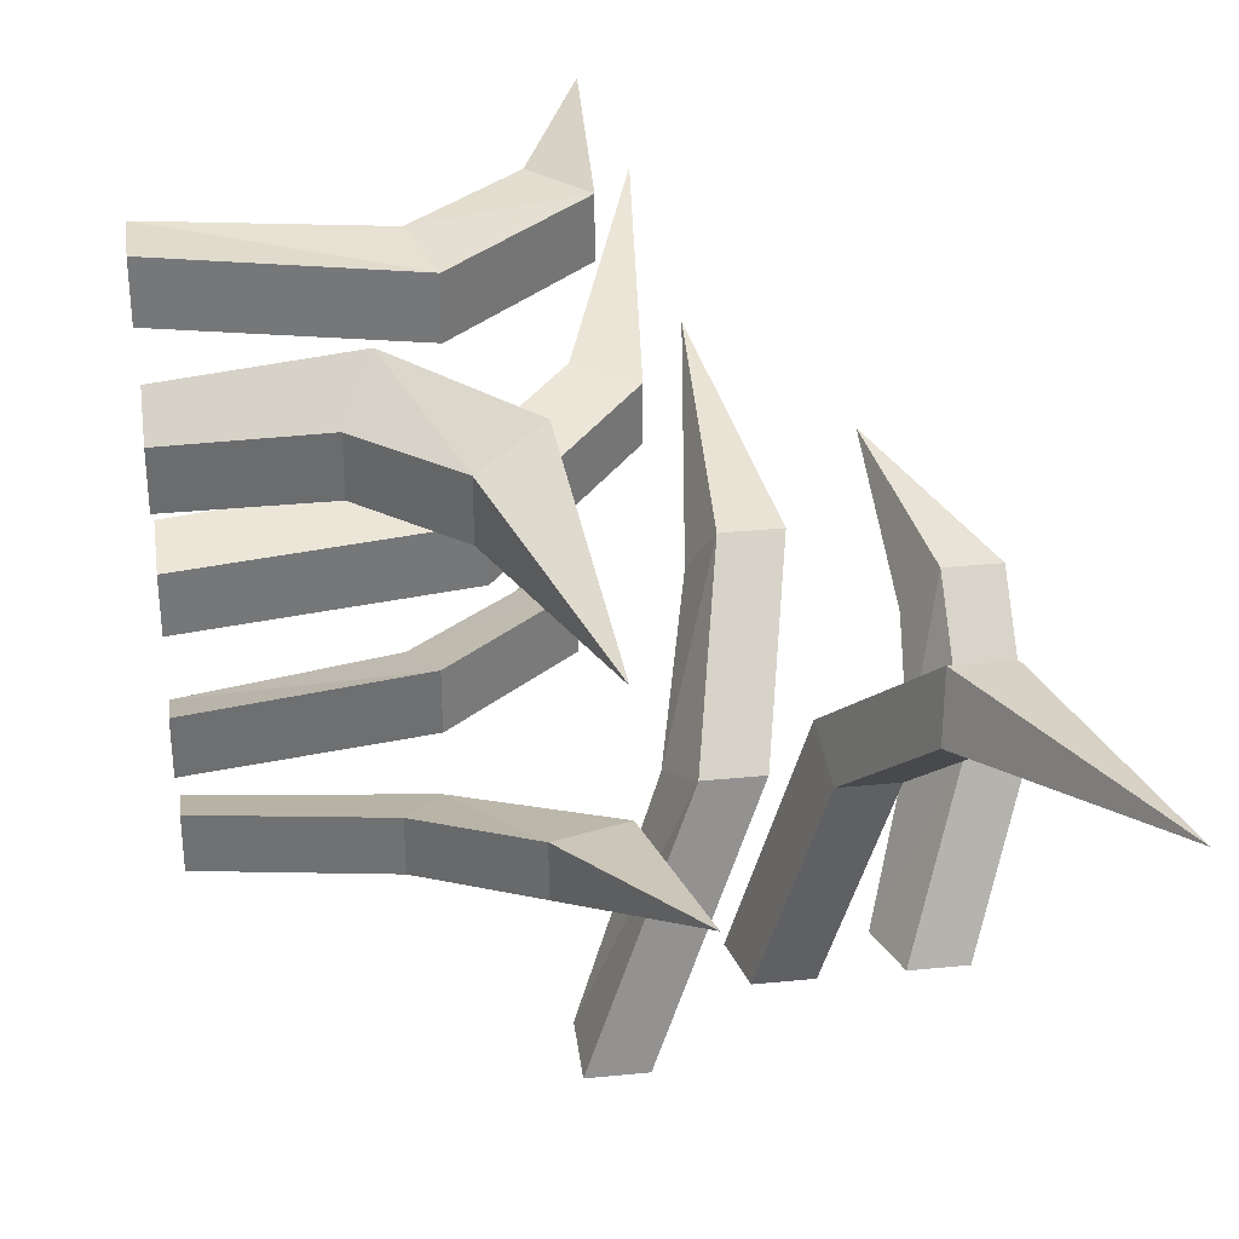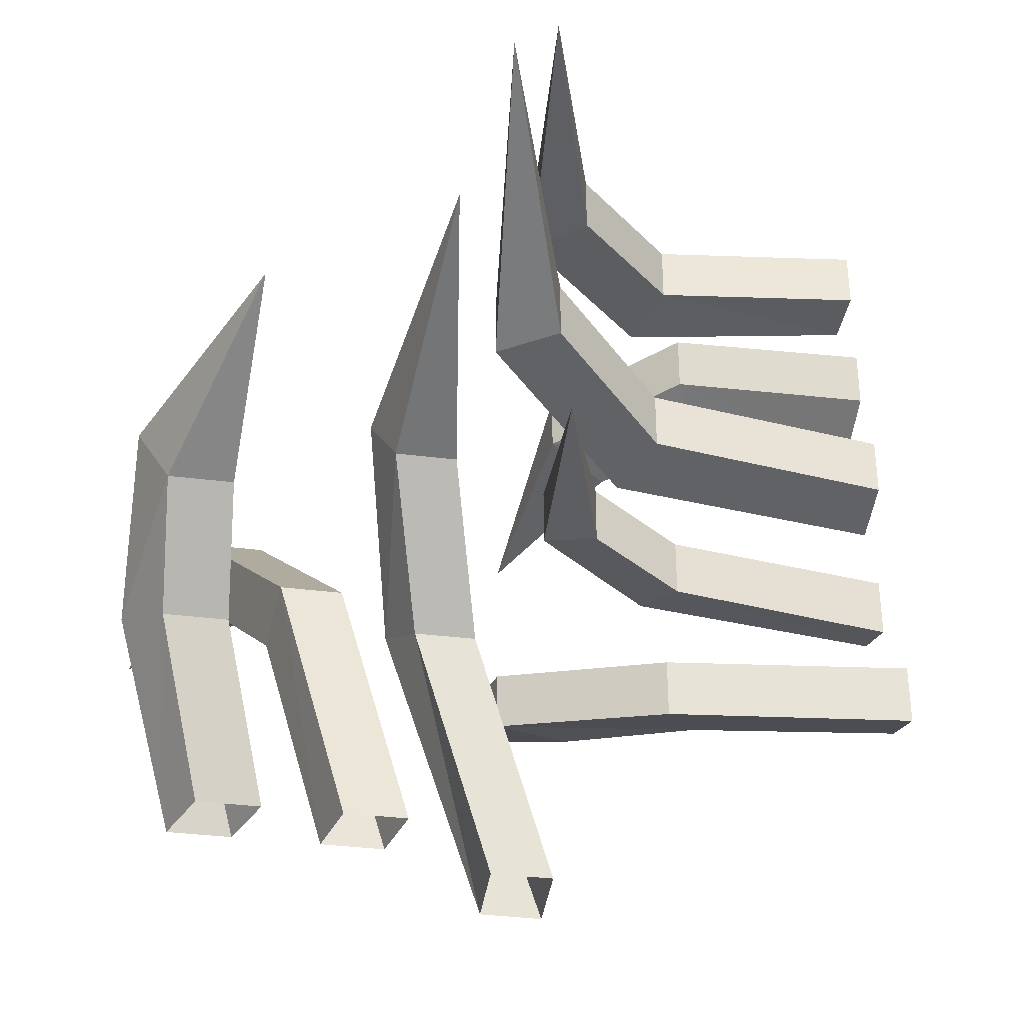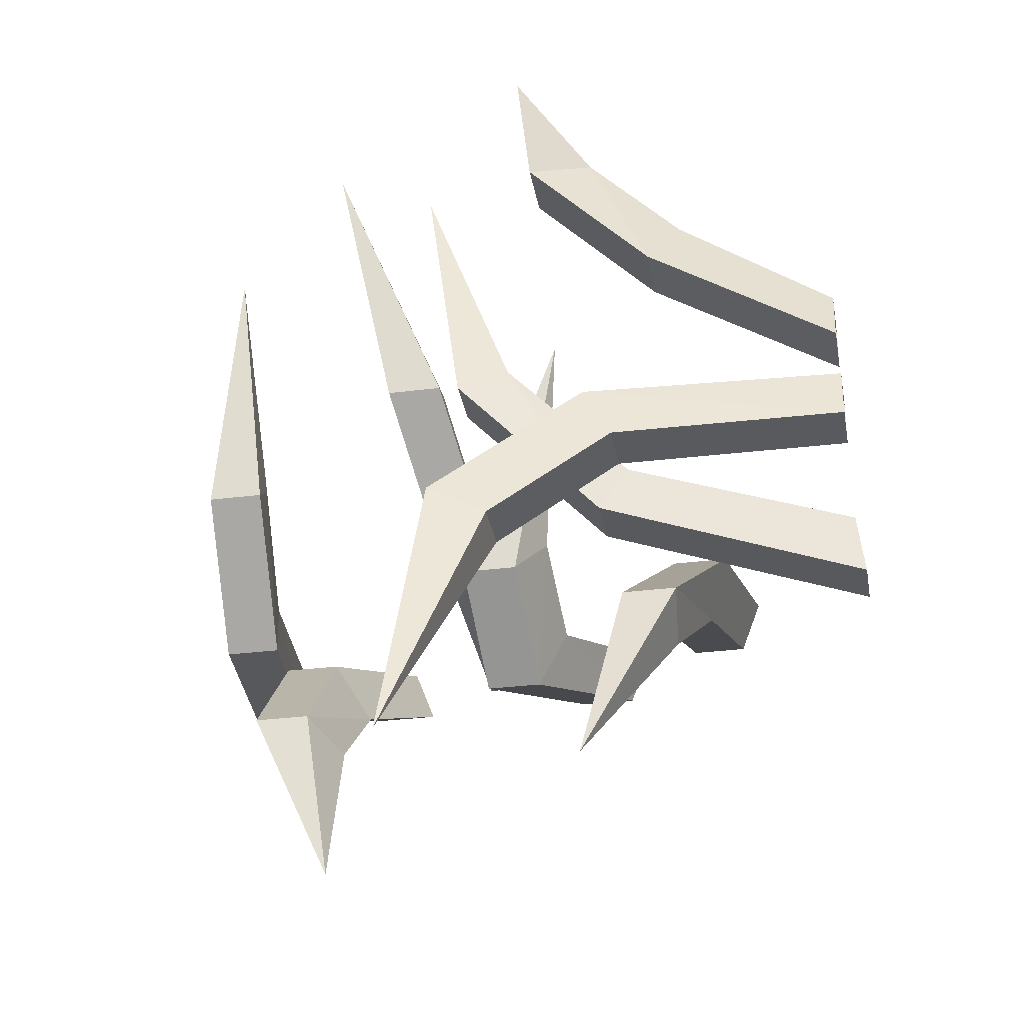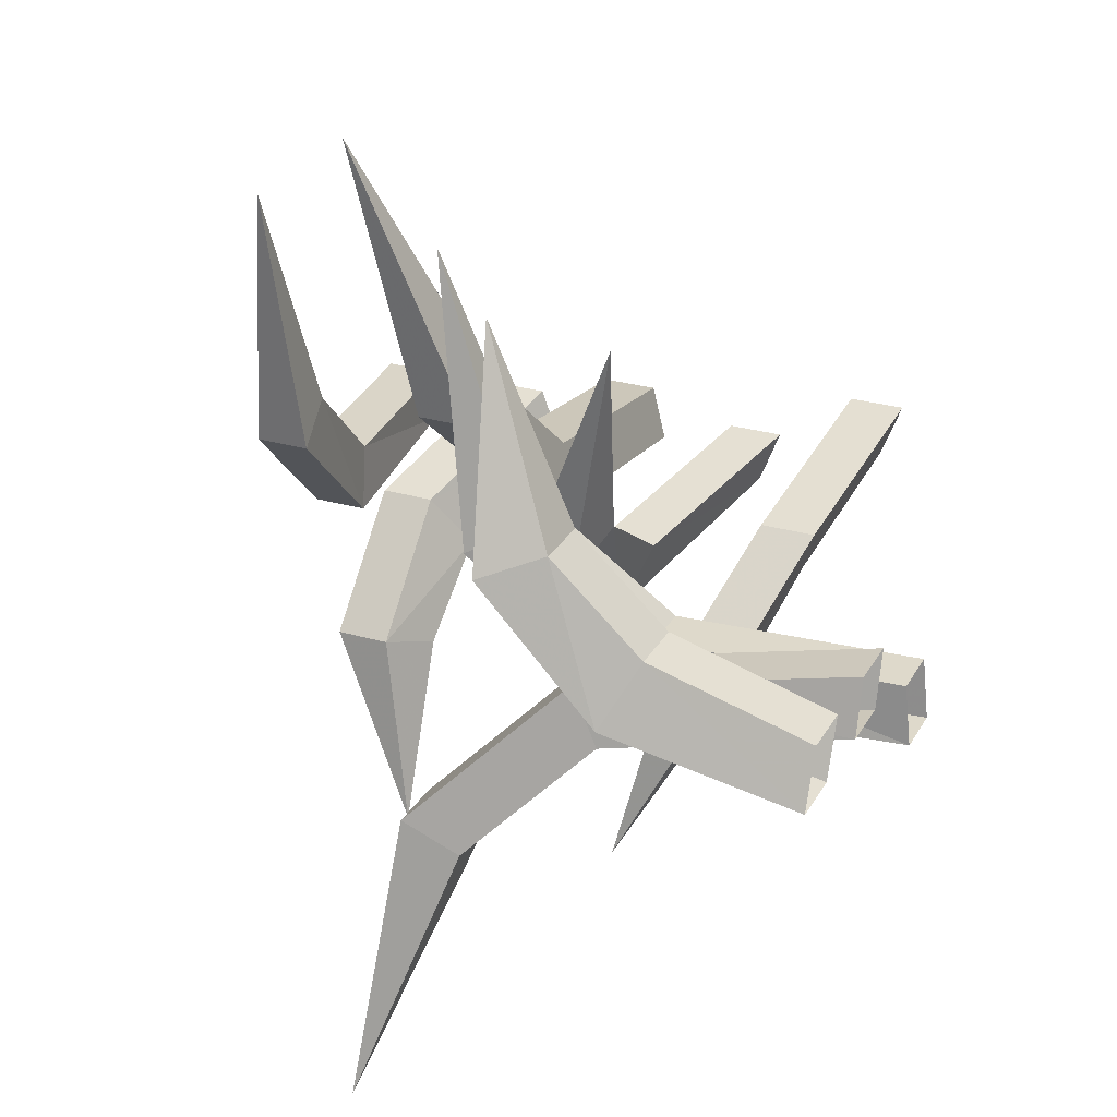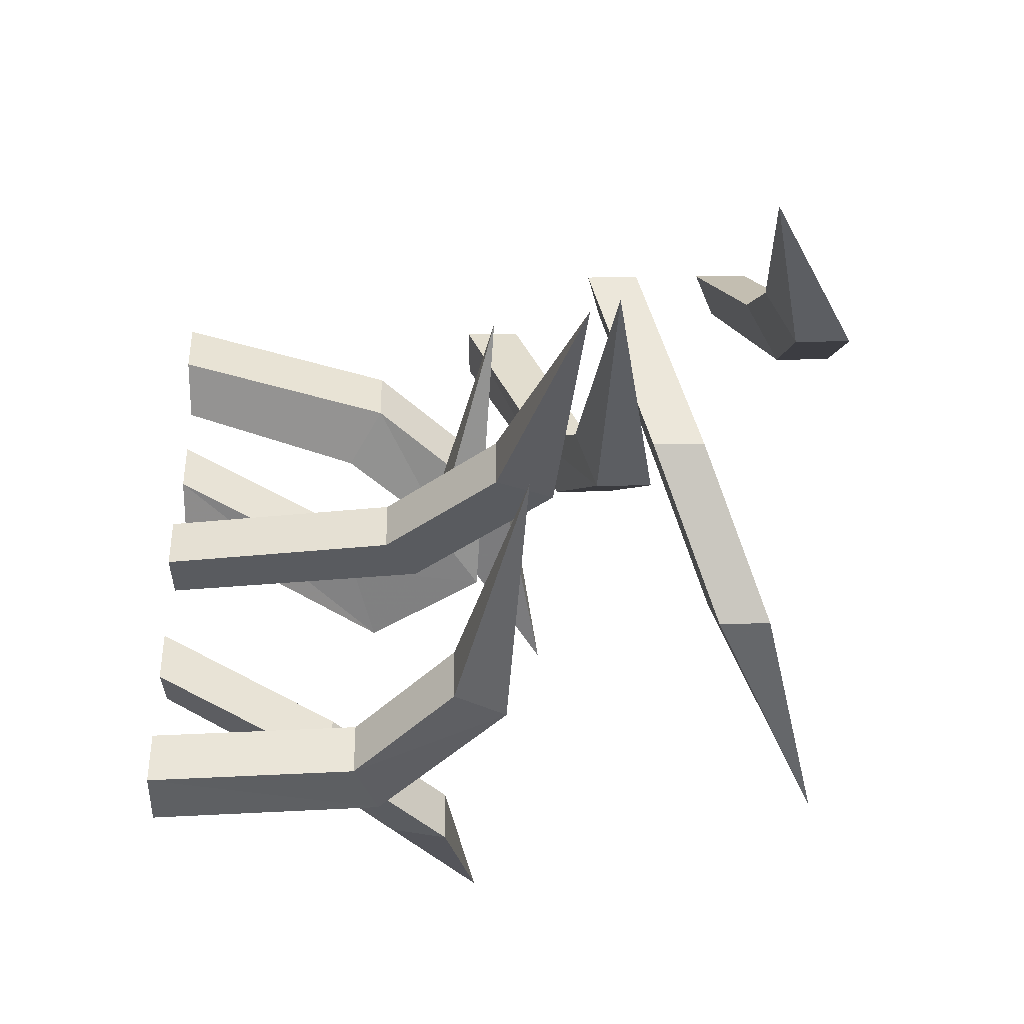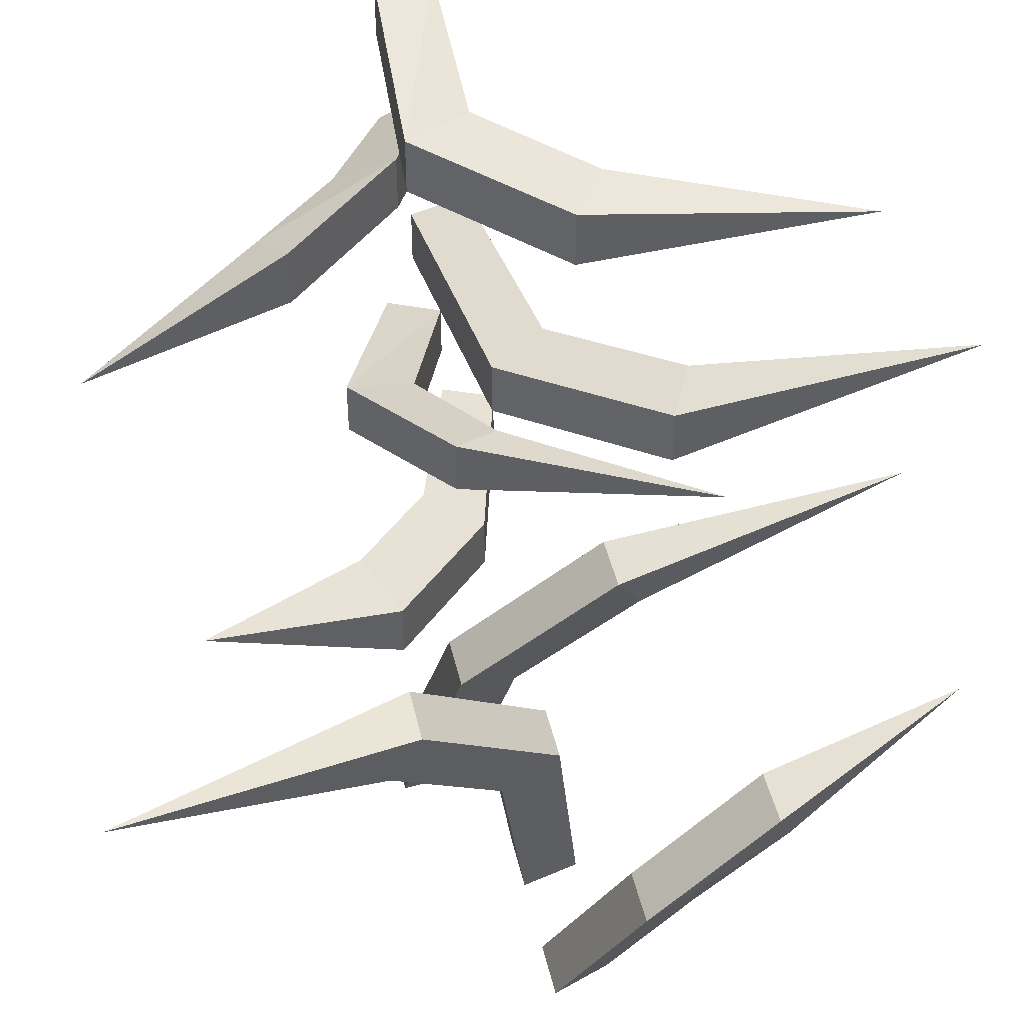
<metadata>
{"format":"obj","ext":"obj","renderer":"f3d","projection":"perspective","resolution":1024,"background":"white","views":[{"elev":33.2,"azim":-7.8,"up":"+Z"},{"elev":-36.6,"azim":170.8,"up":"+Z"},{"elev":-31.9,"azim":100.1,"up":"+Y"},{"elev":27.5,"azim":114.2,"up":"+Y"},{"elev":43.8,"azim":-0.9,"up":"+Y"},{"elev":44.9,"azim":77.2,"up":"+Z"}]}
</metadata>
<code>
v -0.375 -0.3125 0.2891
v -0.375 -0.375 0.2656
v -0.2188 -0.4531 0.3125
v -0.1875 -0.3906 0.3516
v -0.375 -0.3125 0.2266
v -0.1875 -0.3906 0.2891
v -0.375 -0.375 0.2031
v -0.2188 -0.4531 0.25
v -0.125 -0.5469 0.2578
v -0.125 -0.5469 0.3203
v -0.0625 -0.5234 0.3516
v -0.0625 -0.5234 0.2891
v -0.03125 -0.7422 0.25
v 0.0625 -0.1562 0.1094
v 0 -0.125 0.1172
v 0.09375 0.1562 0.2344
v 0.0625 -0.1562 0.1719
v -0.09375 -0.3125 0.1328
v -0.09375 -0.3125 0.07031
v -0.125 -0.25 0.08594
v 0 -0.125 0.1797
v -0.125 -0.25 0.1484
v -0.375 -0.2812 0.1406
v -0.375 -0.3438 0.125
v -0.375 -0.3438 0.0625
v -0.375 -0.2812 0.07812
v 0.1797 -0.2422 0.0625
v 0.1562 -0.2109 0.007812
v 0.1328 0.07031 0.1094
v 0.1172 -0.2422 0.0625
v 0.07812 -0.3984 -0.09375
v 0.1406 -0.3984 -0.09375
v 0.1172 -0.3359 -0.125
v 0.09375 -0.2109 0.007812
v 0.05469 -0.3359 -0.125
v -0.03125 -0.375 -0.375
v -0.03125 -0.4453 -0.3828
v 0.03125 -0.4453 -0.3828
v 0.03125 -0.375 -0.375
v -0.375 -0.25 -0.2344
v -0.375 -0.25 -0.1719
v -0.1406 -0.3125 -0.1484
v -0.1406 -0.3125 -0.2109
v -0.375 -0.3125 -0.2109
v -0.1797 -0.375 -0.1875
v -0.375 -0.3125 -0.1484
v -0.1797 -0.375 -0.125
v -0.0625 -0.4688 -0.09375
v 0.01562 -0.4375 -0.1016
v 0.01562 -0.4375 -0.1641
v -0.0625 -0.4688 -0.1562
v 0.05469 -0.6562 -0.05469
v 0.03125 0.05469 0.375
v -0.04688 -0.2109 0.3516
v -0.04688 -0.2109 0.4141
v 0.007812 -0.25 0.4062
v 0.007812 -0.25 0.3438
v -0.1328 -0.3906 0.3516
v -0.1562 -0.3203 0.3594
v -0.1562 -0.3203 0.4219
v -0.1328 -0.3906 0.4141
v -0.375 -0.375 0.4375
v -0.375 -0.375 0.375
v -0.375 -0.3125 0.375
v -0.375 -0.3125 0.4375
v -0.1484 -0.4609 0.08594
v -0.1484 -0.4609 0.02344
v -0.02344 -0.3672 0.03125
v -0.02344 -0.3672 0.09375
v -0.1719 -0.3828 0.05469
v -0.375 -0.3125 -0.02344
v -0.375 -0.375 0
v -0.375 -0.375 -0.0625
v -0.1719 -0.3828 -0.007812
v -0.07031 -0.3125 0
v 0 -0.07031 -0.02344
v -0.07031 -0.3125 0.0625
v -0.375 -0.3125 -0.08594
v 0.2734 -0.4766 0.0625
v 0.2656 -0.5078 0
v 0.4062 -0.7891 0.09375
v 0.3359 -0.4766 0.0625
v 0.2578 -0.3203 -0.09375
v 0.1953 -0.3203 -0.09375
v 0.2031 -0.3828 -0.125
v 0.3281 -0.5078 0
v 0.2656 -0.3828 -0.125
v 0.2031 -0.3438 -0.375
v 0.1875 -0.2812 -0.375
v 0.125 -0.2812 -0.375
v 0.1406 -0.3438 -0.375
v 0.3516 -0.3438 -0.375
v 0.3281 -0.2812 -0.375
v 0.375 -0.2031 -0.2188
v 0.4141 -0.2656 -0.1875
v 0.2891 -0.3438 -0.375
v 0.3516 -0.2656 -0.1875
v 0.2656 -0.2812 -0.375
v 0.3125 -0.2031 -0.2188
v 0.3203 -0.1094 -0.125
v 0.3828 -0.1094 -0.125
v 0.4141 -0.1328 -0.0625
v 0.3516 -0.1328 -0.0625
v 0.3125 0.08594 -0.03125
f 1 2 3
f 1 3 4
f 1 4 5
f 5 4 6
f 5 6 7
f 7 6 8
f 7 8 2
f 2 8 3
f 3 8 9
f 3 9 10
f 3 10 4
f 4 10 11
f 4 11 6
f 6 11 12
f 6 12 8
f 8 12 9
f 9 12 13
f 9 13 10
f 10 13 11
f 11 13 12
f 14 15 16
f 14 16 17
f 14 17 18
f 14 18 19
f 14 19 15
f 15 19 20
f 15 20 21
f 15 21 16
f 16 21 17
f 17 21 22
f 17 22 18
f 18 22 23
f 18 23 24
f 18 24 19
f 19 24 25
f 19 25 20
f 20 25 26
f 20 26 22
f 20 22 21
f 26 23 22
f 27 28 29
f 27 29 30
f 27 30 31
f 27 31 32
f 27 32 28
f 28 32 33
f 28 33 34
f 28 34 29
f 29 34 30
f 30 34 35
f 30 35 31
f 31 35 36
f 31 36 37
f 31 37 32
f 32 37 38
f 32 38 33
f 33 38 39
f 33 39 35
f 33 35 34
f 39 36 35
f 40 41 42
f 40 42 43
f 40 43 44
f 44 43 45
f 44 45 46
f 46 45 47
f 46 47 41
f 41 47 42
f 42 47 48
f 42 48 49
f 42 49 43
f 43 49 50
f 43 50 45
f 45 50 51
f 45 51 47
f 47 51 48
f 48 51 52
f 48 52 49
f 49 52 50
f 50 52 51
f 53 54 55
f 53 55 56
f 53 56 57
f 53 57 54
f 54 57 58
f 54 58 59
f 54 59 55
f 55 59 60
f 55 60 56
f 56 60 61
f 56 61 57
f 57 61 58
f 58 61 62
f 58 62 63
f 58 63 59
f 59 63 64
f 59 64 60
f 60 64 65
f 60 65 61
f 61 65 62
f 66 67 68
f 66 68 69
f 66 69 70
f 66 70 71
f 66 71 72
f 66 72 67
f 67 72 73
f 67 73 74
f 67 74 75
f 67 75 68
f 68 75 76
f 68 76 69
f 69 76 77
f 69 77 70
f 70 77 74
f 70 74 78
f 70 78 71
f 73 78 74
f 74 77 75
f 75 77 76
f 79 80 81
f 79 81 82
f 79 82 83
f 79 83 84
f 79 84 80
f 80 84 85
f 80 85 86
f 80 86 81
f 81 86 82
f 82 86 87
f 82 87 83
f 83 87 88
f 83 88 89
f 83 89 84
f 84 89 90
f 84 90 85
f 85 90 91
f 85 91 87
f 85 87 86
f 91 88 87
f 92 93 94
f 92 94 95
f 92 95 96
f 96 95 97
f 96 97 98
f 98 97 99
f 98 99 93
f 93 99 94
f 94 99 100
f 94 100 101
f 94 101 95
f 95 101 102
f 95 102 97
f 97 102 103
f 97 103 99
f 99 103 100
f 100 103 104
f 100 104 101
f 101 104 102
f 102 104 103

</code>
